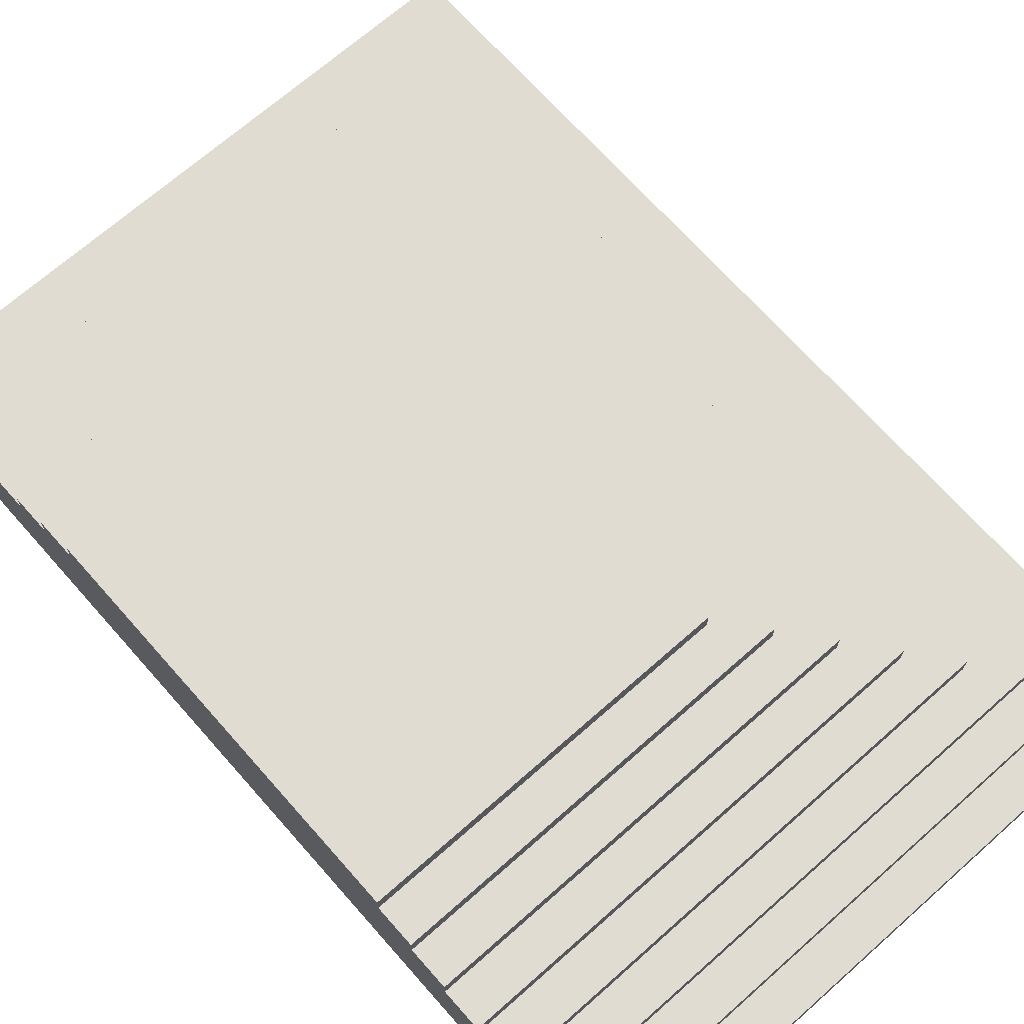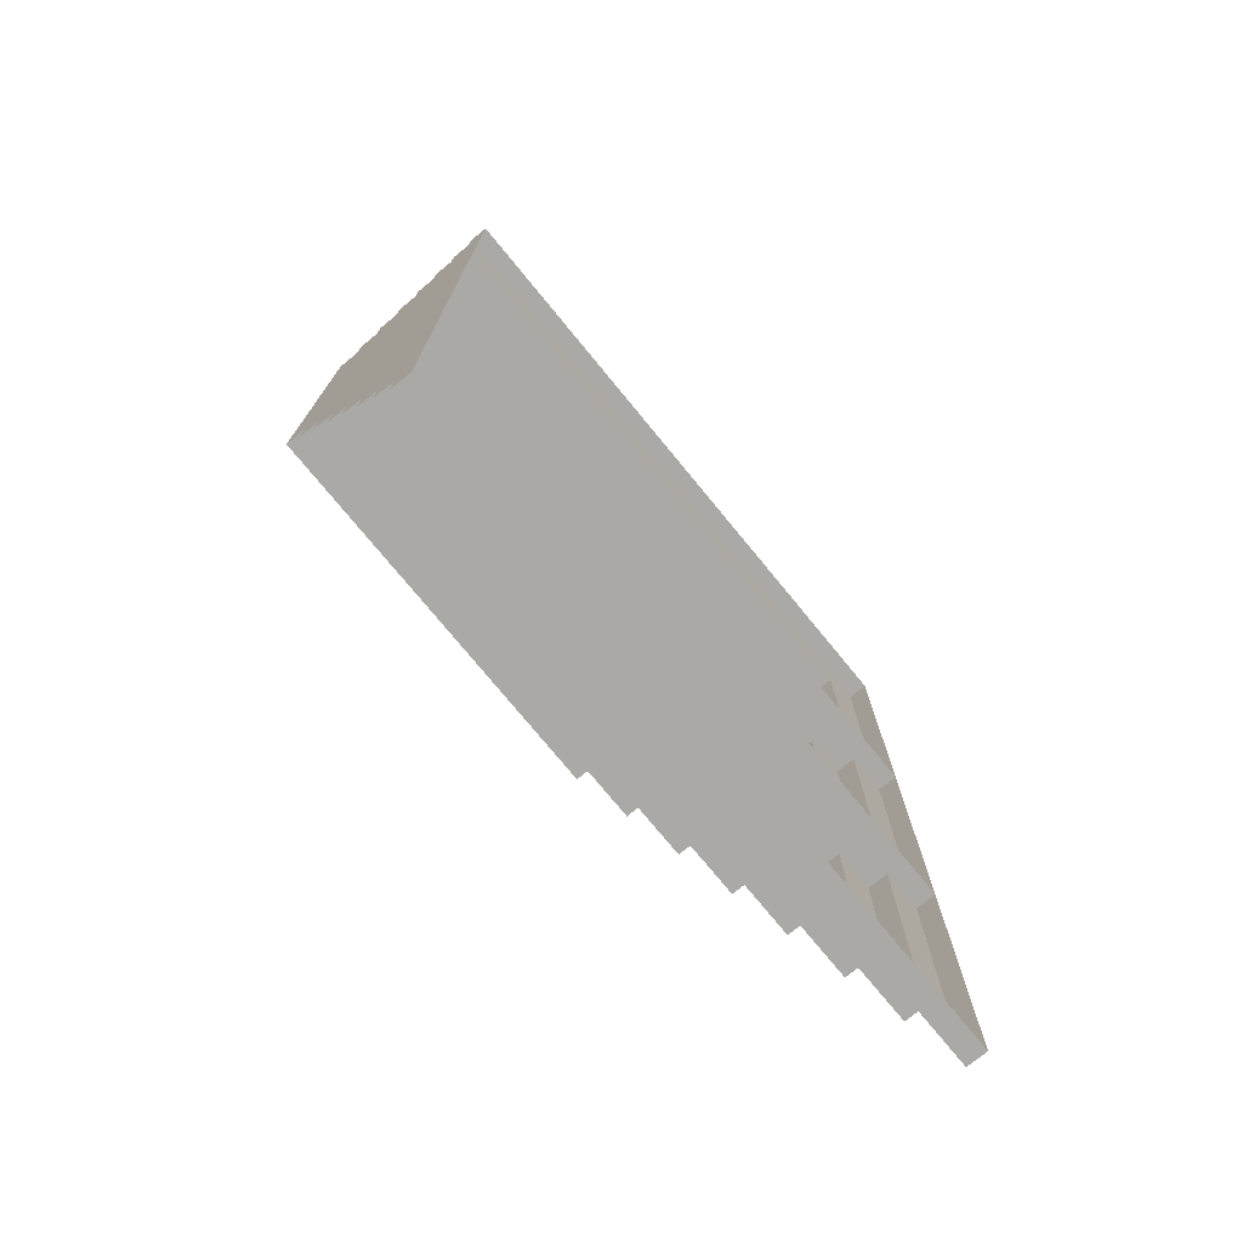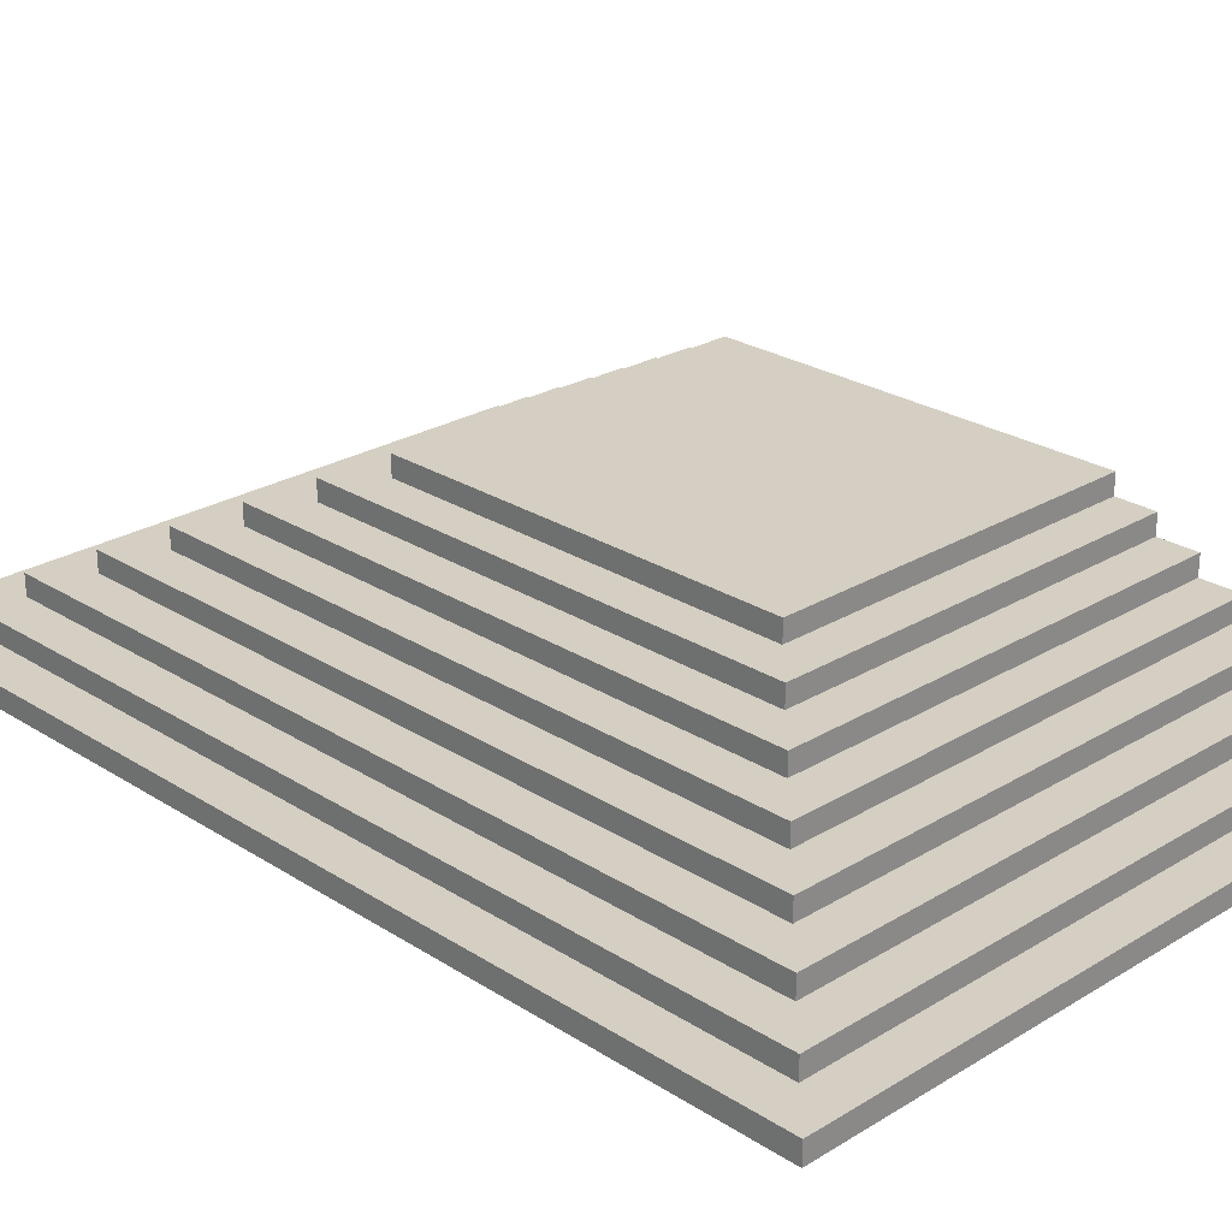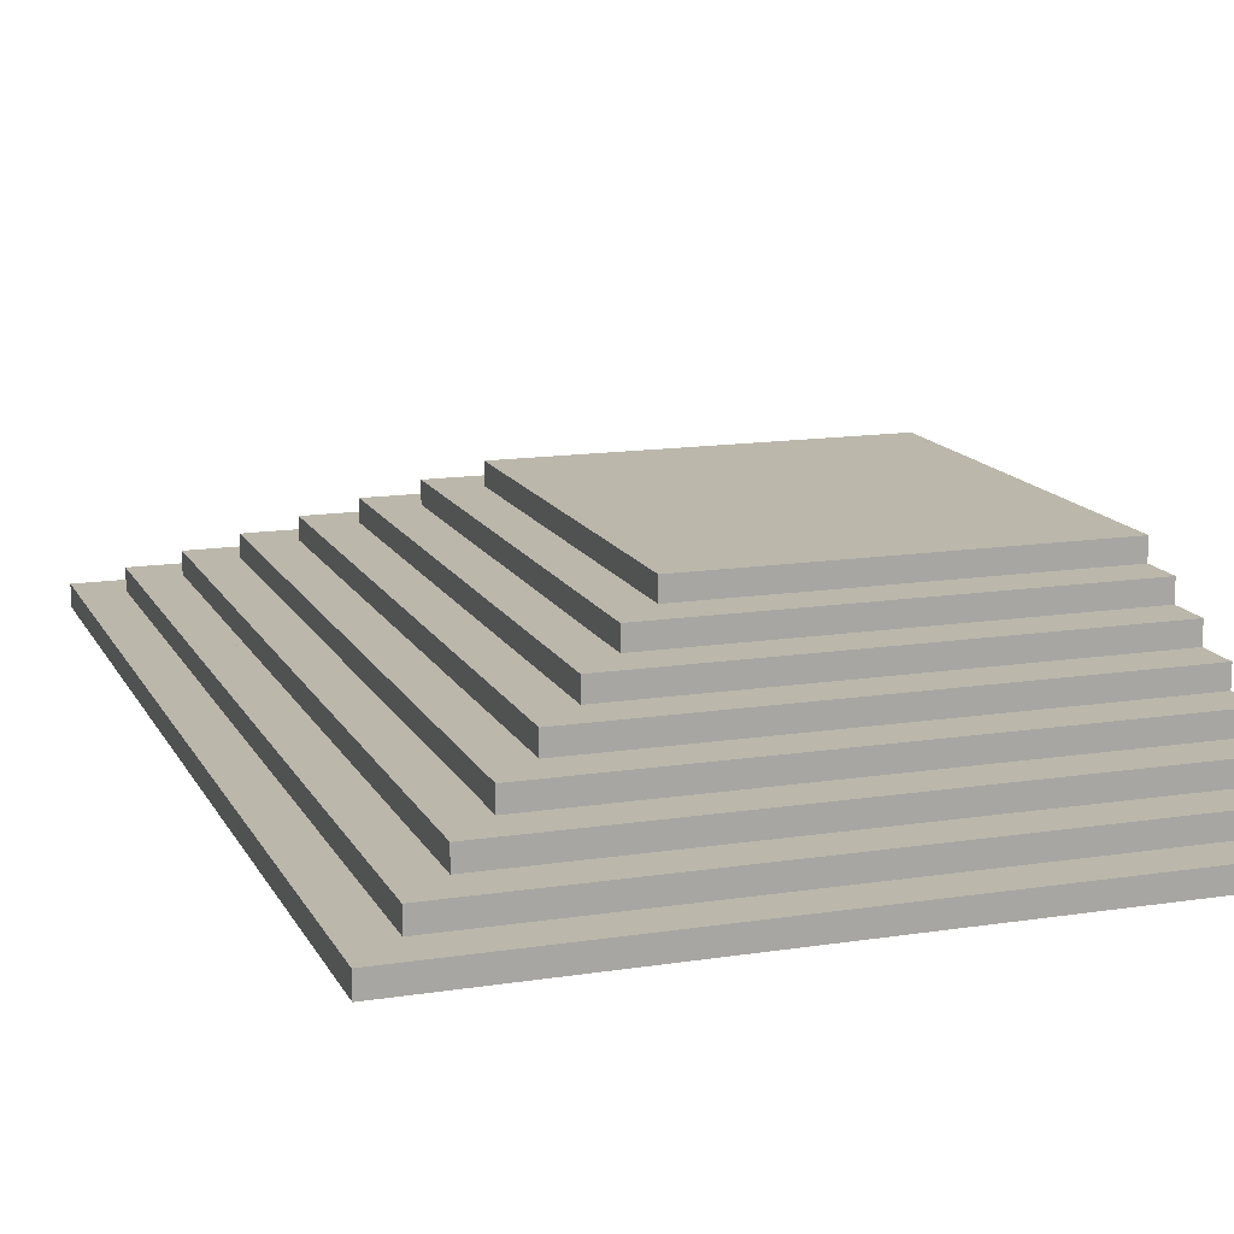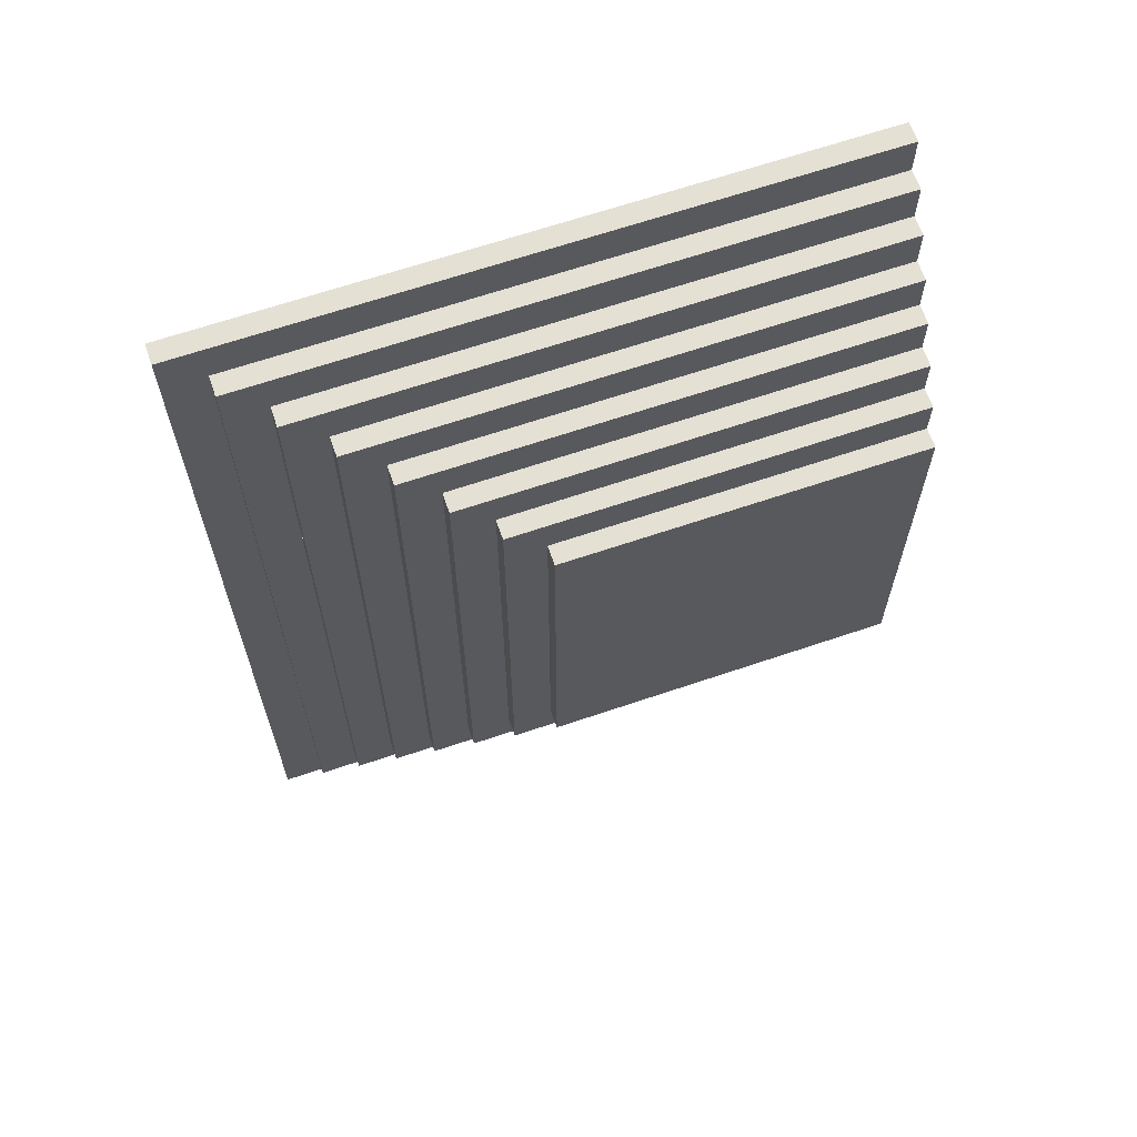
<metadata>
{"format":"obj","ext":"obj","renderer":"f3d","projection":"perspective","resolution":1024,"background":"white","views":[{"elev":69.3,"azim":-41.5,"up":"+Y"},{"elev":-75.5,"azim":-50.6,"up":"+Z"},{"elev":25.4,"azim":135.7,"up":"+Y"},{"elev":14.2,"azim":161.1,"up":"+Y"},{"elev":65.4,"azim":161.1,"up":"+Z"}]}
</metadata>
<code>
g pb_Mesh223932
v -8 0 1.526e-05
v 0 0 7.629e-06
v -8 0.25 1.526e-05
v 0 0.25 7.629e-06
v -8 0.25 1.526e-05
v 0 0.25 7.629e-06
v -8 0.25 0.5
v -0.5 0.25 0.5
v -8 0.25 0.5
v -0.5 0.25 0.5
v -8 0.5 0.5
v -0.5 0.5 0.5
v -8 0.5 0.5
v -0.5 0.5 0.5
v -8 0.5 1
v -1 0.5 1
v -8 0.5 1
v -1 0.5 1
v -8 0.75 1
v -1 0.75 1
v -8 0.75 1
v -1 0.75 1
v -8 0.75 1.5
v -1.5 0.75 1.5
v -8 0.75 1.5
v -1.5 0.75 1.5
v -8 1 1.5
v -1.5 1 1.5
v -8 1 1.5
v -1.5 1 1.5
v -8 1 2
v -2 1 2
v -8 1 2
v -2 1 2
v -8 1.25 2
v -2 1.25 2
v -8 1.25 2
v -2 1.25 2
v -8 1.25 2.5
v -2.5 1.25 2.5
v -8 1.25 2.5
v -2.5 1.25 2.5
v -8 1.5 2.5
v -2.5 1.5 2.5
v -8 1.5 2.5
v -2.5 1.5 2.5
v -8 1.5 3
v -3 1.5 3
v -8 1.5 3
v -3 1.5 3
v -8 1.75 3
v -3 1.75 3
v -8 1.75 3
v -3 1.75 3
v -8 1.75 3.5
v -3.5 1.75 3.5
v -8 1.75 3.5
v -3.5 1.75 3.5
v -8 2 3.5
v -3.5 2 3.5
v -8 2 3.5
v -3.5 2 3.5
v -8 2 4
v -8 0.25 1.526e-05
v -8 0 0.5
v -8 0 1.526e-05
v -8 0.25 0.5
v -8 0 1
v -8 0.5 1
v -8 0.5 0.5
v -8 0 1.5
v -8 0.75 1.5
v -8 0.75 1
v -8 0 2
v -8 1 2
v -8 1 1.5
v -8 0 2.5
v -8 1.25 2.5
v -8 1.25 2
v -8 0 3
v -8 1.5 3
v -8 1.5 2.5
v -8 0 3.5
v -8 1.75 3.5
v -8 1.75 3
v -8 0 4
v -8 2 4
v -8 2 3.5
v 0 0.25 4
v 0 0.25 7.629e-06
v 0 0 7.629e-06
v 0 0 4
v -0.5 0.25 4
v 0 0.25 4
v -0.5 0.5 4
v -0.5 0.5 0.5
v -0.5 0.25 0.5
v -0.5 0.25 4
v -1 0.5 4
v -0.5 0.5 4
v -1 0.75 4
v -1 0.75 1
v -1 0.5 1
v -1 0.5 4
v -1.5 0.75 4
v -1 0.75 4
v -1.5 1 4
v -1.5 1 1.5
v -1.5 0.75 1.5
v -1.5 0.75 4
v -2 1 4
v -1.5 1 4
v -2 1.25 4
v -2 1.25 2
v -2 1 2
v -2 1 4
v -2.5 1.25 4
v -2 1.25 4
v -2.5 1.5 4
v -2.5 1.5 2.5
v -2.5 1.25 2.5
v -2.5 1.25 4
v -3 1.5 4
v -2.5 1.5 4
v -3 1.75 4
v -3 1.75 3
v -3 1.5 3
v -3 1.5 4
v -3.5 1.75 4
v -3 1.75 4
v -3.5 2 4
v -3.5 2 3.5
v -3.5 1.75 3.5
v -3.5 1.75 4
v -3.5 2 4
v -0.5 0 4
v -0.5 0.25 4
v 0 0.25 4
v 0 0 4
v -1 0 4
v -1 0.5 4
v -1 0.5 4
v -0.5 0.5 4
v -0.5 0.25 4
v -1.5 0 4
v -1.5 0.75 4
v -1.5 0.75 4
v -1 0.75 4
v -1 0.5 4
v -2 0 4
v -2 1 4
v -2 1 4
v -1.5 1 4
v -1.5 0.75 4
v -2.5 0 4
v -2.5 1.25 4
v -2.5 1.25 4
v -2 1.25 4
v -2 1 4
v -3 0 4
v -3 1.5 4
v -3 1.5 4
v -2.5 1.5 4
v -2.5 1.25 4
v -3.5 0 4
v -3.5 1.75 4
v -3.5 1.75 4
v -3 1.75 4
v -3 1.5 4
v -8 0 4
v -8 2 4
v -3.5 1.75 4
v -3.5 0 4
v -8 0 4
v -3.5 1.75 4
v -8 2 4
v -3.5 2 4
v -3.5 1.75 4
v 0 0 4
v 0 0 8
v 0 0.25 4
v 0 0.25 8
v 0 0.25 4
v 0 0.25 8
v -0.5 0.25 4
v -0.5 0.25 8
v -0.5 0.25 4
v -0.5 0.25 8
v -0.5 0.5 4
v -0.5 0.5 8
v -0.5 0.5 4
v -0.5 0.5 8
v -1 0.5 4
v -1 0.5 8
v -1 0.5 4
v -1 0.5 8
v -1 0.75 4
v -1 0.75 8
v -1 0.75 4
v -1 0.75 8
v -1.5 0.75 4
v -1.5 0.75 8
v -1.5 0.75 4
v -1.5 0.75 8
v -1.5 1 4
v -1.5 1 8
v -1.5 1 4
v -1.5 1 8
v -2 1 4
v -2 1 8
v -2 1 4
v -2 1 8
v -2 1.25 4
v -2 1.25 8
v -2 1.25 4
v -2 1.25 8
v -2.5 1.25 4
v -2.5 1.25 8
v -2.5 1.25 4
v -2.5 1.25 8
v -2.5 1.5 4
v -2.5 1.5 8
v -2.5 1.5 4
v -2.5 1.5 8
v -3 1.5 4
v -3 1.5 8
v -3 1.5 4
v -3 1.5 8
v -3 1.75 4
v -3 1.75 8
v -3 1.75 4
v -3 1.75 8
v -3.5 1.75 4
v -3.5 1.75 8
v -3.5 1.75 4
v -3.5 1.75 8
v -3.5 2 4
v -3.5 2 8
v -3.5 2 4
v -3.5 2 8
v -8 2 4
v -8 2 8
v 0 0 8
v -0.5 0 8
v 0 0.25 8
v -0.5 0.25 8
v -1 0 8
v -1 0.5 8
v -1 0.5 8
v -0.5 0.5 8
v -0.5 0.25 8
v -1.5 0 8
v -1.5 0.75 8
v -1.5 0.75 8
v -1 0.75 8
v -1 0.5 8
v -2 0 8
v -2 1 8
v -2 1 8
v -1.5 1 8
v -1.5 0.75 8
v -2.5 0 8
v -2.5 1.25 8
v -2.5 1.25 8
v -2 1.25 8
v -2 1 8
v -3 0 8
v -3 1.5 8
v -3 1.5 8
v -2.5 1.5 8
v -2.5 1.25 8
v -3.5 0 8
v -3.5 1.75 8
v -3.5 1.75 8
v -3 1.75 8
v -3 1.5 8
v -8 0 8
v -8 2 8
v -8 2 8
v -3.5 2 8
v -3.5 1.75 8
v 0 0.25 4
v -0.5 0 4
v 0 0 4
v -0.5 0.25 4
v -1 0 4
v -1 0.5 4
v -0.5 0.25 4
v -0.5 0.5 4
v -1 0.5 4
v -1.5 0 4
v -1.5 0.75 4
v -1 0.5 4
v -1 0.75 4
v -1.5 0.75 4
v -2 0 4
v -2 1 4
v -1.5 0.75 4
v -1.5 1 4
v -2 1 4
v -2.5 0 4
v -2.5 1.25 4
v -2 1 4
v -2 1.25 4
v -2.5 1.25 4
v -3 0 4
v -3 1.5 4
v -2.5 1.25 4
v -2.5 1.5 4
v -3 1.5 4
v -3.5 0 4
v -3.5 1.75 4
v -3 1.5 4
v -3 1.75 4
v -3.5 1.75 4
v -3.5 1.75 4
v -8 0 4
v -3.5 0 4
v -3.5 1.75 4
v -8 2 4
v -8 0 4
v -3.5 1.75 4
v -3.5 2 4
v -8 2 4
v -8 0 8
v -8 0 4
v -8 2 8
v -8 2 4
v 0 0 8
v 1.526e-05 0 12
v 0 0.25 8
v 1.526e-05 0.25 12
v 0 0.25 8
v 1.526e-05 0.25 12
v -0.5 0.25 8
v -0.5 0.25 11.5
v -0.5 0.25 8
v -0.5 0.25 11.5
v -0.5 0.5 8
v -0.5 0.5 11.5
v -0.5 0.5 8
v -0.5 0.5 11.5
v -1 0.5 8
v -1 0.5 11
v -1 0.5 8
v -1 0.5 11
v -1 0.75 8
v -1 0.75 11
v -1 0.75 8
v -1 0.75 11
v -1.5 0.75 8
v -1.5 0.75 10.5
v -1.5 0.75 8
v -1.5 0.75 10.5
v -1.5 1 8
v -1.5 1 10.5
v -1.5 1 8
v -1.5 1 10.5
v -2 1 8
v -2 1 10
v -2 1 8
v -2 1 10
v -2 1.25 8
v -2 1.25 10
v -2 1.25 8
v -2 1.25 10
v -2.5 1.25 8
v -2.5 1.25 9.5
v -2.5 1.25 8
v -2.5 1.25 9.5
v -2.5 1.5 8
v -2.5 1.5 9.5
v -2.5 1.5 8
v -2.5 1.5 9.5
v -3 1.5 8
v -3 1.5 9
v -3 1.5 8
v -3 1.5 9
v -3 1.75 8
v -3 1.75 9
v -3 1.75 8
v -3 1.75 9
v -3.5 1.75 8
v -3.5 1.75 8.5
v -3.5 1.75 8
v -3.5 1.75 8.5
v -3.5 2 8
v -3.5 2 8.5
v -3.5 2 8
v -3.5 2 8.5
v -8 2 8
v 0 0.25 8
v -0.5 0 8
v 0 0 8
v -0.5 0.25 8
v -1 0 8
v -1 0.5 8
v -0.5 0.25 8
v -0.5 0.5 8
v -1 0.5 8
v -1.5 0 8
v -1.5 0.75 8
v -1 0.5 8
v -1 0.75 8
v -1.5 0.75 8
v -2 0 8
v -2 1 8
v -1.5 0.75 8
v -1.5 1 8
v -2 1 8
v -2.5 0 8
v -2.5 1.25 8
v -2 1 8
v -2 1.25 8
v -2.5 1.25 8
v -3 0 8
v -3 1.5 8
v -2.5 1.25 8
v -2.5 1.5 8
v -3 1.5 8
v -3.5 0 8
v -3.5 1.75 8
v -3 1.5 8
v -3 1.75 8
v -3.5 1.75 8
v -8 0 8
v -8 2 8
v -3.5 1.75 8
v -3.5 2 8
v -8 2 8
v -8 0.25 12
v 1.526e-05 0.25 12
v 1.526e-05 0 12
v -8 0 12
v -8 0.25 11.5
v -8 0.25 12
v -8 0.5 11.5
v -0.5 0.5 11.5
v -0.5 0.25 11.5
v -8 0.25 11.5
v -8 0.5 11
v -8 0.5 11.5
v -8 0.75 11
v -1 0.75 11
v -1 0.5 11
v -8 0.5 11
v -8 0.75 10.5
v -8 0.75 11
v -8 1 10.5
v -1.5 1 10.5
v -1.5 0.75 10.5
v -8 0.75 10.5
v -8 1 10
v -8 1 10.5
v -8 1.25 10
v -2 1.25 10
v -2 1 10
v -8 1 10
v -8 1.25 9.5
v -8 1.25 10
v -8 1.5 9.5
v -2.5 1.5 9.5
v -2.5 1.25 9.5
v -8 1.25 9.5
v -8 1.5 9
v -8 1.5 9.5
v -8 1.75 9
v -3 1.75 9
v -3 1.5 9
v -8 1.5 9
v -8 1.75 8.5
v -8 1.75 9
v -8 2 8.5
v -3.5 2 8.5
v -3.5 1.75 8.5
v -8 1.75 8.5
v -8 2 8.5
v -8 0 11.5
v -8 0.25 11.5
v -8 0.25 12
v -8 0 12
v -8 0 11
v -8 0.5 11
v -8 0.25 11.5
v -8 0 11.5
v -8 0.5 11.5
v -8 0 10.5
v -8 0.75 10.5
v -8 0.5 11
v -8 0 11
v -8 0.75 11
v -8 0 10
v -8 1 10
v -8 1 10.5
v -8 0 9.5
v -8 1.25 9.5
v -8 1.25 10
v -8 0 9
v -8 1.5 9
v -8 1.5 9.5
v -8 0 8.5
v -8 1.75 8.5
v -8 1.75 9
v -8 0 8
v -8 2 8
v -8 2 8.5
g pb_Mesh223932_0
f 3 2 1
f 3 4 2
f 7 6 5
f 7 8 6
f 11 10 9
f 11 12 10
f 15 14 13
f 15 16 14
f 19 18 17
f 19 20 18
f 23 22 21
f 23 24 22
f 27 26 25
f 27 28 26
f 31 30 29
f 31 32 30
f 35 34 33
f 35 36 34
f 39 38 37
f 39 40 38
f 43 42 41
f 43 44 42
f 47 46 45
f 47 48 46
f 51 50 49
f 51 52 50
f 55 54 53
f 55 56 54
f 59 58 57
f 59 60 58
f 63 62 61
f 66 65 64
f 65 67 64
f 65 68 67
f 68 69 67
f 69 70 67
f 68 71 69
f 71 72 69
f 72 73 69
f 71 74 72
f 74 75 72
f 75 76 72
f 74 77 75
f 77 78 75
f 78 79 75
f 77 80 78
f 80 81 78
f 81 82 78
f 80 83 81
f 83 84 81
f 84 85 81
f 83 86 84
f 86 87 84
f 87 88 84
f 91 90 89
f 92 91 89
f 6 8 93
f 94 6 93
f 97 96 95
f 98 97 95
f 14 16 99
f 100 14 99
f 103 102 101
f 104 103 101
f 22 24 105
f 106 22 105
f 109 108 107
f 110 109 107
f 30 32 111
f 112 30 111
f 115 114 113
f 116 115 113
f 38 40 117
f 118 38 117
f 121 120 119
f 122 121 119
f 46 48 123
f 124 46 123
f 127 126 125
f 128 127 125
f 54 56 129
f 130 54 129
f 133 132 131
f 134 133 131
f 135 62 63
f 138 137 136
f 138 136 139
f 137 141 140
f 137 140 136
f 144 143 142
f 141 146 145
f 141 145 140
f 149 148 147
f 146 151 150
f 146 150 145
f 154 153 152
f 151 156 155
f 151 155 150
f 159 158 157
f 156 161 160
f 156 160 155
f 164 163 162
f 161 166 165
f 161 165 160
f 169 168 167
f 172 171 170
f 175 174 173
f 178 177 176
f 181 180 179
f 181 182 180
f 185 184 183
f 185 186 184
f 189 188 187
f 189 190 188
f 193 192 191
f 193 194 192
f 197 196 195
f 197 198 196
f 201 200 199
f 201 202 200
f 205 204 203
f 205 206 204
f 209 208 207
f 209 210 208
f 213 212 211
f 213 214 212
f 217 216 215
f 217 218 216
f 221 220 219
f 221 222 220
f 225 224 223
f 225 226 224
f 229 228 227
f 229 230 228
f 233 232 231
f 233 234 232
f 237 236 235
f 237 238 236
f 241 240 239
f 241 242 240
f 245 244 243
f 245 246 244
f 246 247 244
f 246 248 247
f 251 250 249
f 248 252 247
f 248 253 252
f 256 255 254
f 253 257 252
f 253 258 257
f 261 260 259
f 258 262 257
f 258 263 262
f 266 265 264
f 263 267 262
f 263 268 267
f 271 270 269
f 268 272 267
f 268 273 272
f 276 275 274
f 273 277 272
f 273 278 277
f 281 280 279
f 284 283 282
f 283 285 282
f 283 286 285
f 286 287 285
f 290 289 288
f 286 291 287
f 291 292 287
f 295 294 293
f 291 296 292
f 296 297 292
f 300 299 298
f 296 301 297
f 301 302 297
f 305 304 303
f 301 306 302
f 306 307 302
f 310 309 308
f 306 311 307
f 311 312 307
f 315 314 313
f 318 317 316
f 321 320 319
f 324 323 322
f 327 326 325
f 327 328 326
f 331 330 329
f 331 332 330
f 335 334 333
f 335 336 334
f 339 338 337
f 339 340 338
f 343 342 341
f 343 344 342
f 347 346 345
f 347 348 346
f 351 350 349
f 351 352 350
f 355 354 353
f 355 356 354
f 359 358 357
f 359 360 358
f 363 362 361
f 363 364 362
f 367 366 365
f 367 368 366
f 371 370 369
f 371 372 370
f 375 374 373
f 375 376 374
f 379 378 377
f 379 380 378
f 383 382 381
f 383 384 382
f 387 386 385
f 387 388 386
f 391 390 389
f 394 393 392
f 393 395 392
f 393 396 395
f 396 397 395
f 400 399 398
f 396 401 397
f 401 402 397
f 405 404 403
f 401 406 402
f 406 407 402
f 410 409 408
f 406 411 407
f 411 412 407
f 415 414 413
f 411 416 412
f 416 417 412
f 420 419 418
f 416 421 417
f 421 422 417
f 425 424 423
f 421 426 422
f 426 427 422
f 430 429 428
f 433 432 431
f 434 433 431
f 334 336 435
f 436 334 435
f 439 438 437
f 440 439 437
f 342 344 441
f 442 342 441
f 445 444 443
f 446 445 443
f 350 352 447
f 448 350 447
f 451 450 449
f 452 451 449
f 358 360 453
f 454 358 453
f 457 456 455
f 458 457 455
f 366 368 459
f 460 366 459
f 463 462 461
f 464 463 461
f 374 376 465
f 466 374 465
f 469 468 467
f 470 469 467
f 382 384 471
f 472 382 471
f 475 474 473
f 476 475 473
f 477 390 391
f 480 479 478
f 480 478 481
f 484 483 482
f 484 482 485
f 484 486 483
f 489 488 487
f 489 487 490
f 489 491 488
f 488 493 492
f 488 492 487
f 488 494 493
f 493 496 495
f 493 495 492
f 493 497 496
f 496 499 498
f 496 498 495
f 496 500 499
f 499 502 501
f 499 501 498
f 499 503 502
f 502 505 504
f 502 504 501
f 502 506 505

</code>
